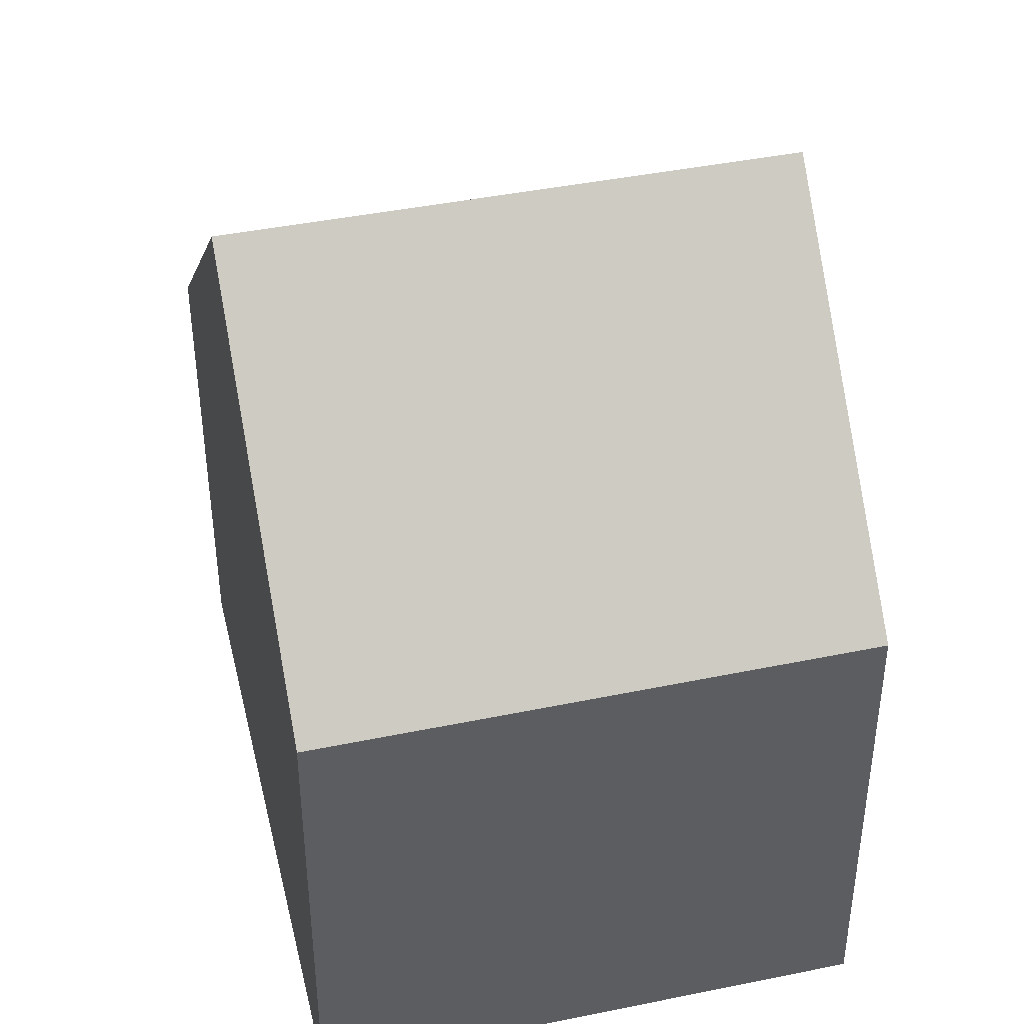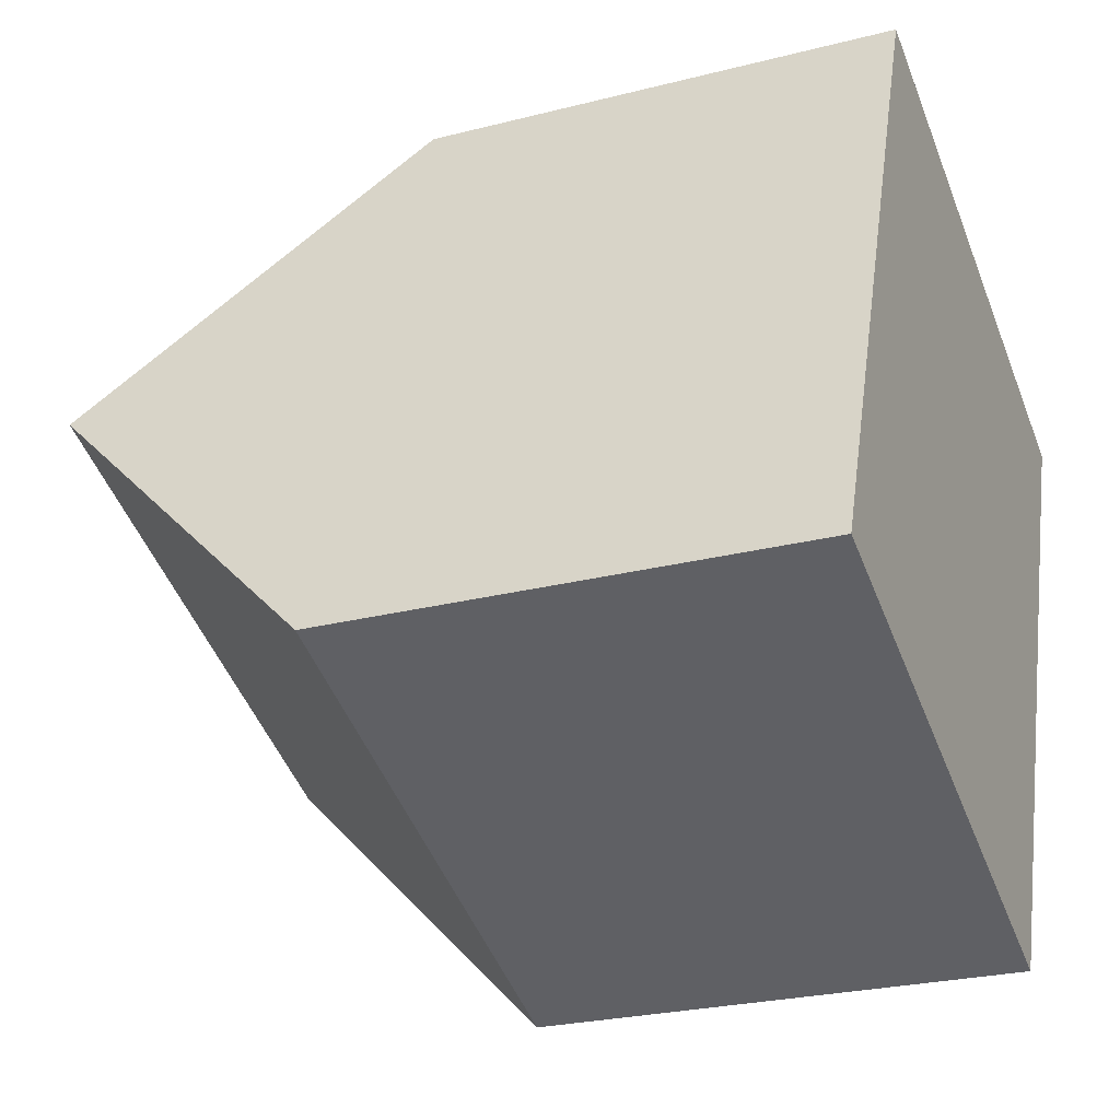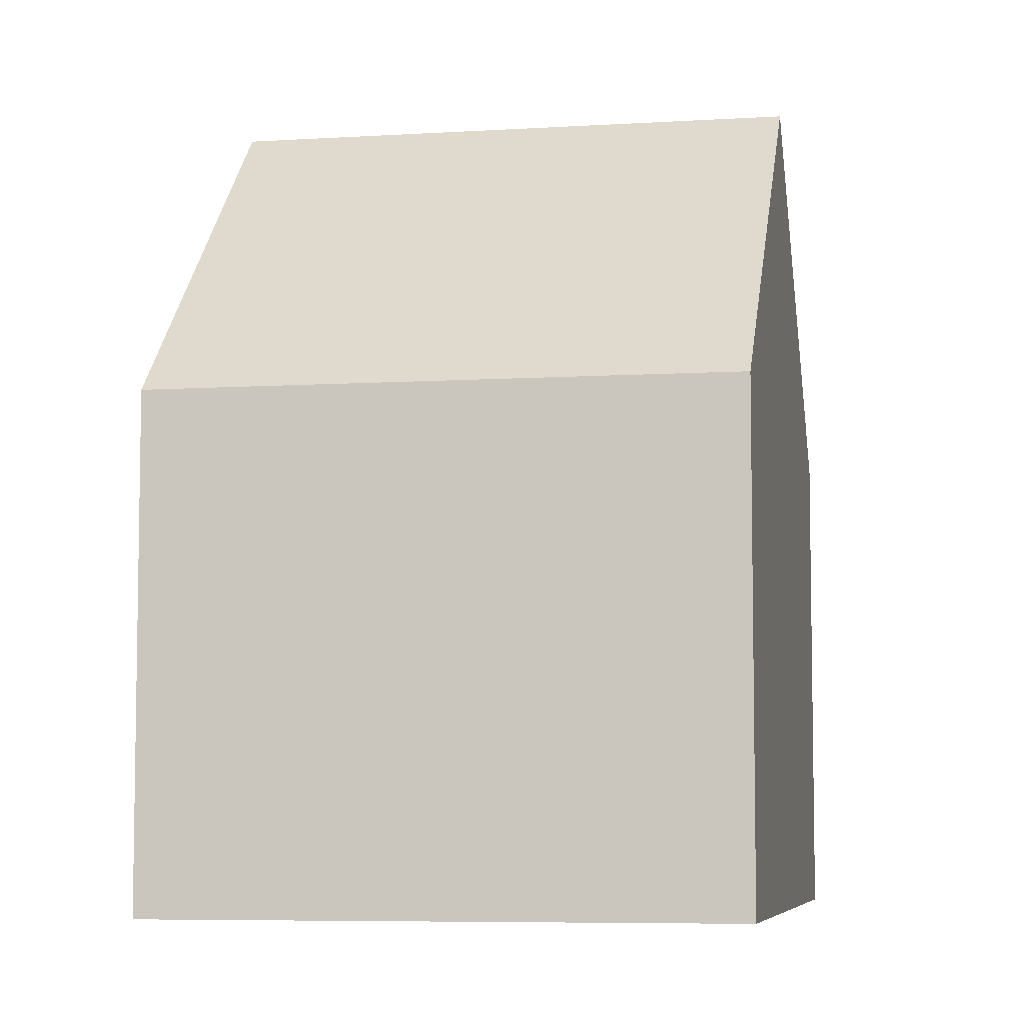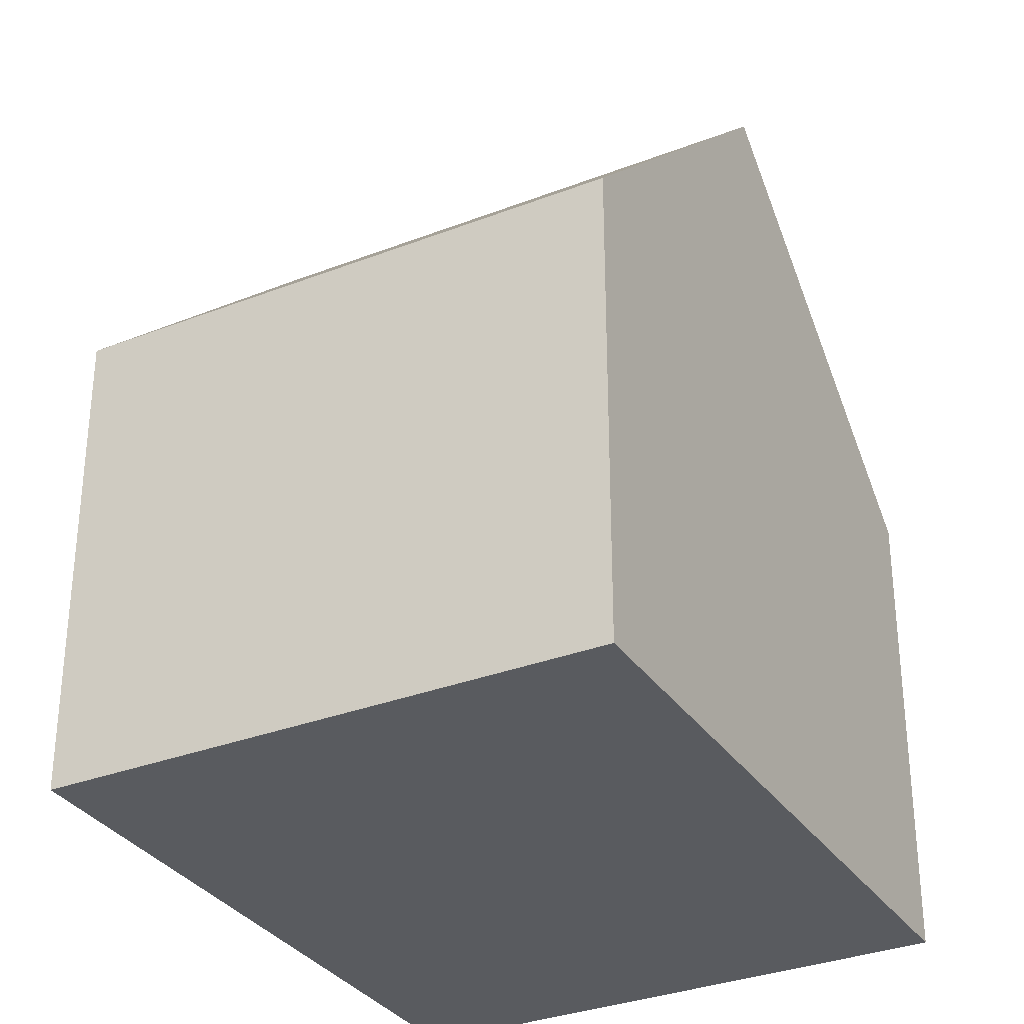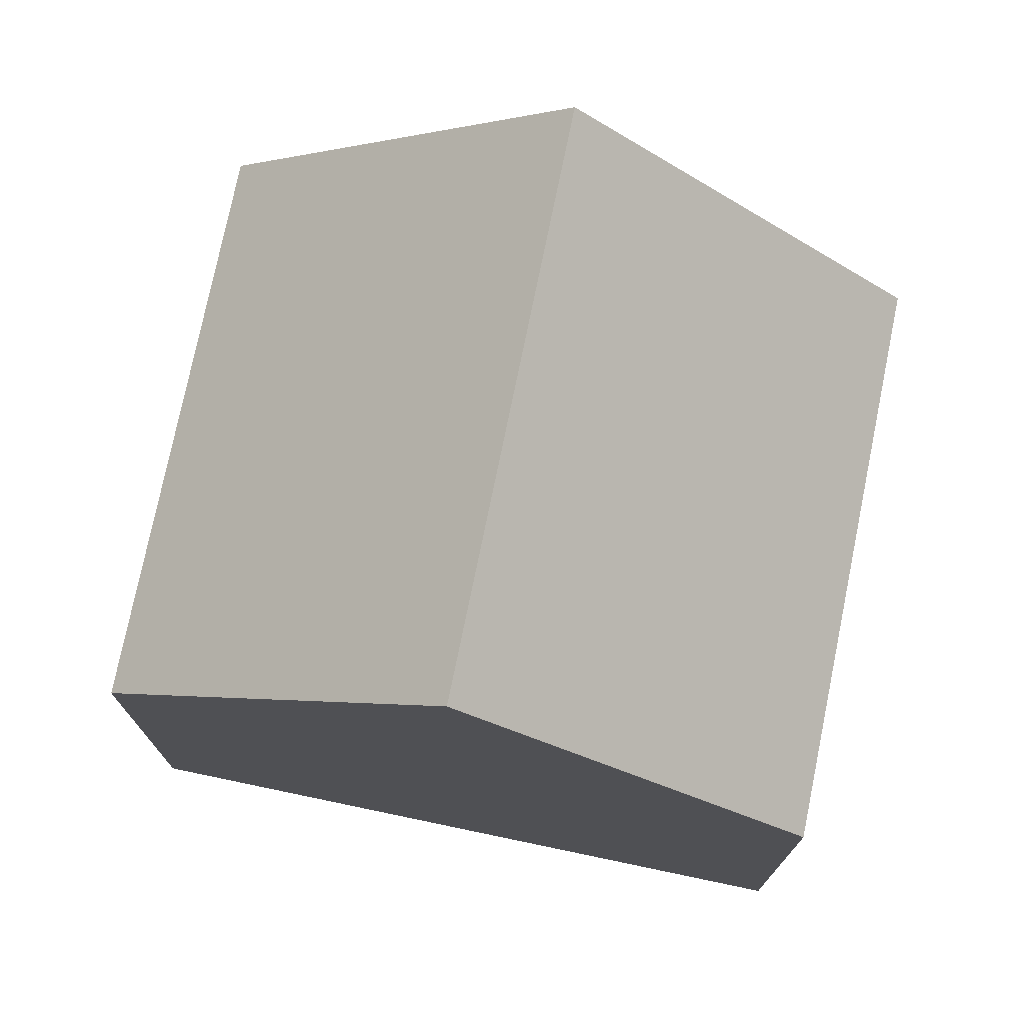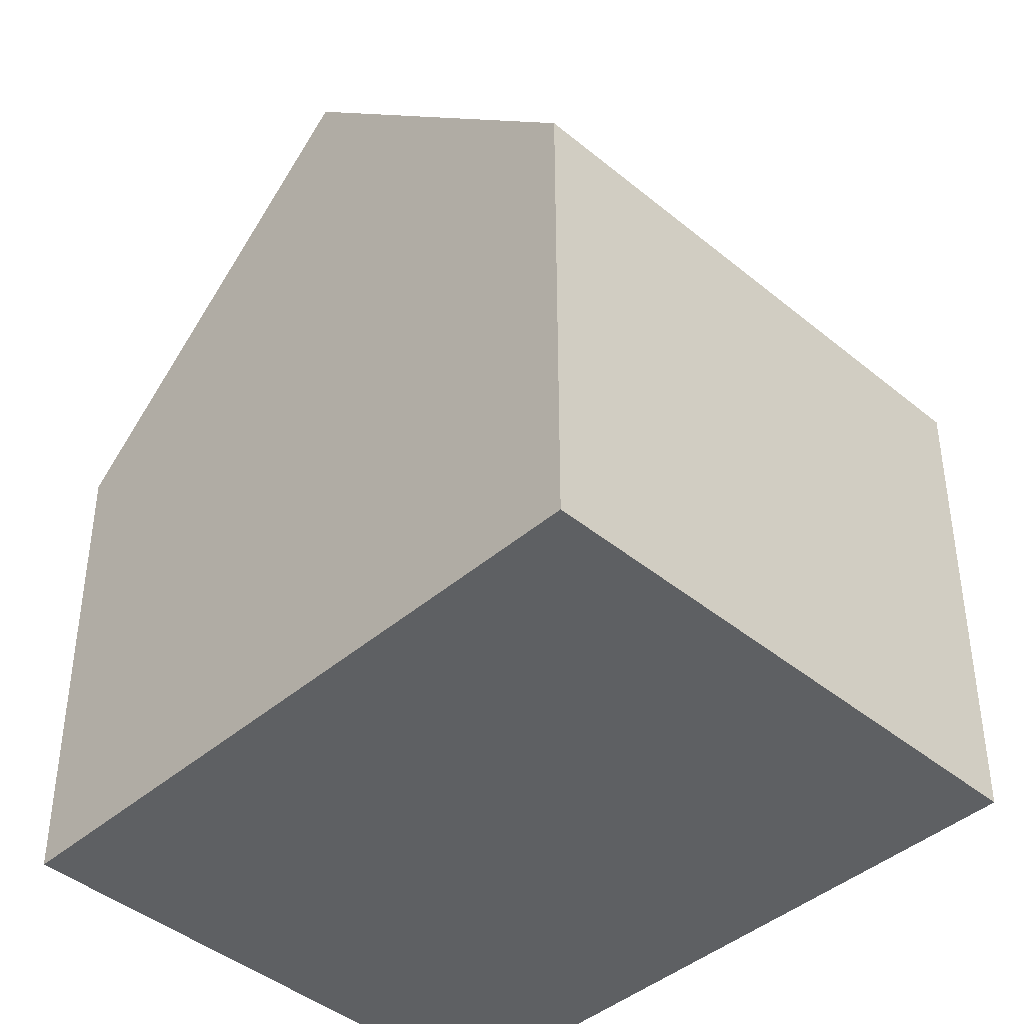
<metadata>
{"format":"obj","ext":"obj","renderer":"f3d","projection":"perspective","resolution":1024,"background":"white","views":[{"elev":43.1,"azim":-172.2,"up":"+Y"},{"elev":-25.4,"azim":-67.6,"up":"+Z"},{"elev":-6.6,"azim":31.8,"up":"+Y"},{"elev":-32.6,"azim":-130.4,"up":"+Y"},{"elev":75.7,"azim":122.9,"up":"+Y"},{"elev":-42.4,"azim":-23.3,"up":"+Y"}]}
</metadata>
<code>
v  2.115 14 5.57
v  13.34 8.396 7.604
v  11.19 14 2.027
v  4.236 8.396 11.16
v  0 8.413 5.151e-16
v  9.038 8.39 -3.556
v  0 0 0
v  9.038 2.177e-16 -3.556
v  2.115 -3.411e-16 5.57
v  4.236 -6.832e-16 11.16
v  13.34 -4.656e-16 7.604
v  11.19 -1.241e-16 2.027
g defaultobject
f 1 2 3
f 2 1 4
f 5 3 6
f 3 5 1
f 6 7 5
f 7 6 8
f 5 4 1
f 4 5 7
f 4 7 9
f 4 9 10
f 10 2 4
f 2 10 11
f 2 6 3
f 6 2 8
f 8 2 12
f 12 2 11
f 9 11 10
f 11 9 7
f 11 7 8
f 11 8 12

</code>
